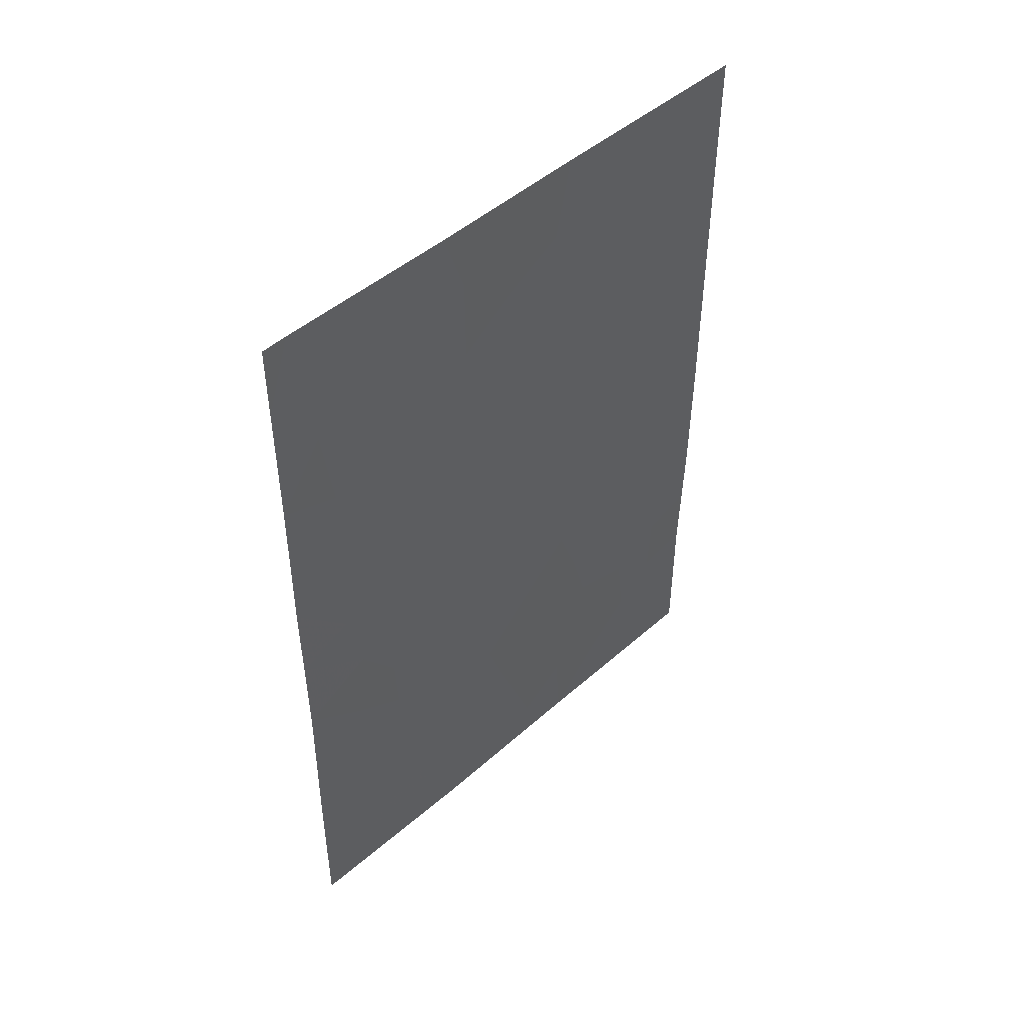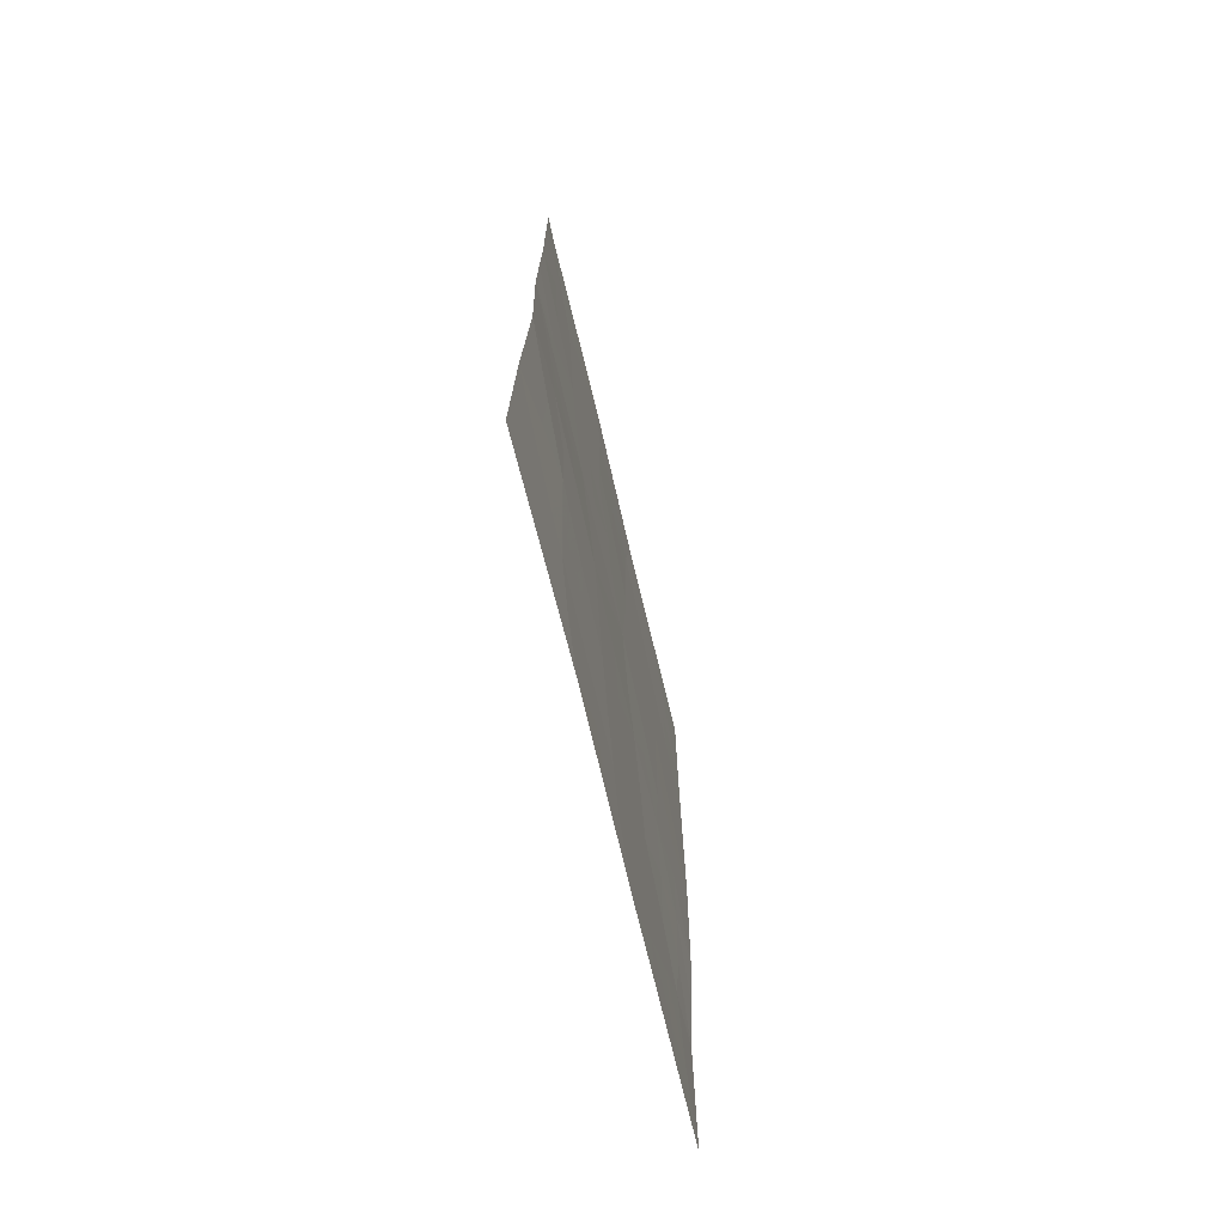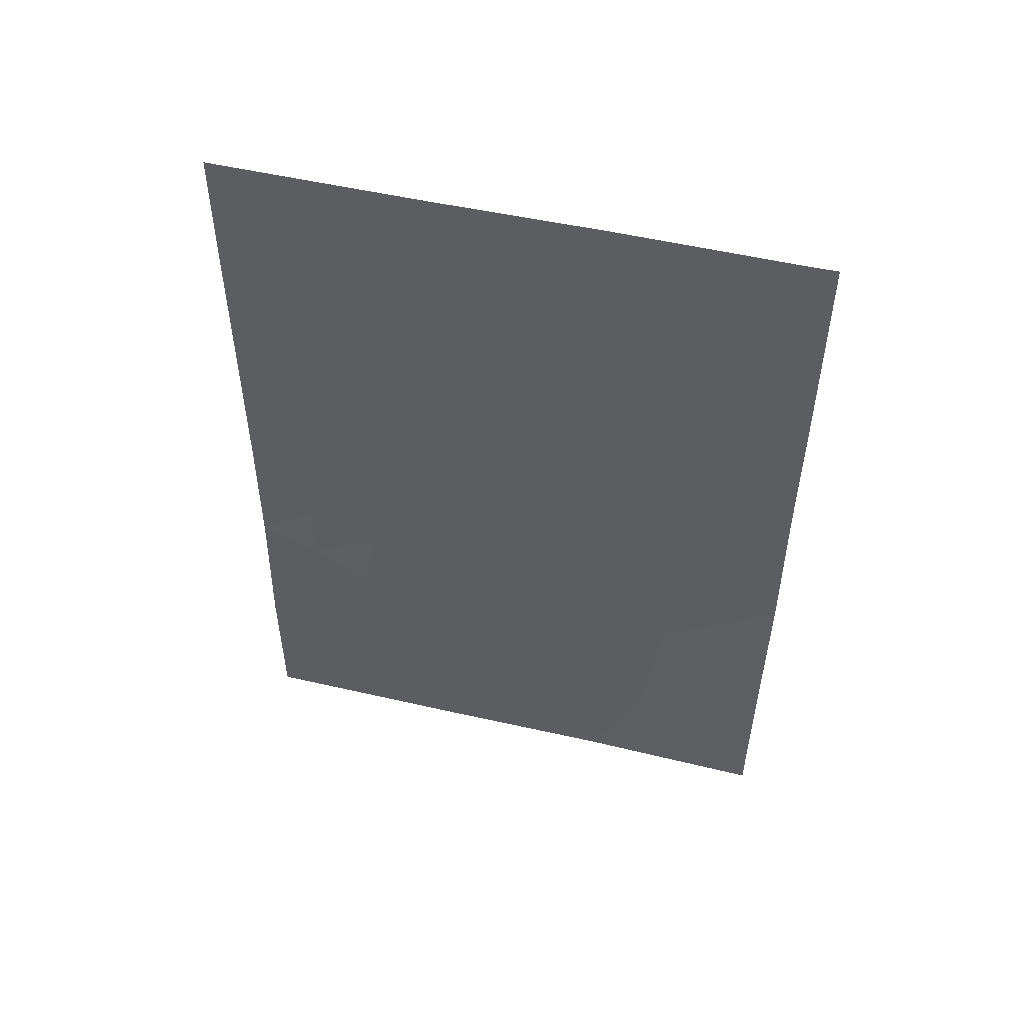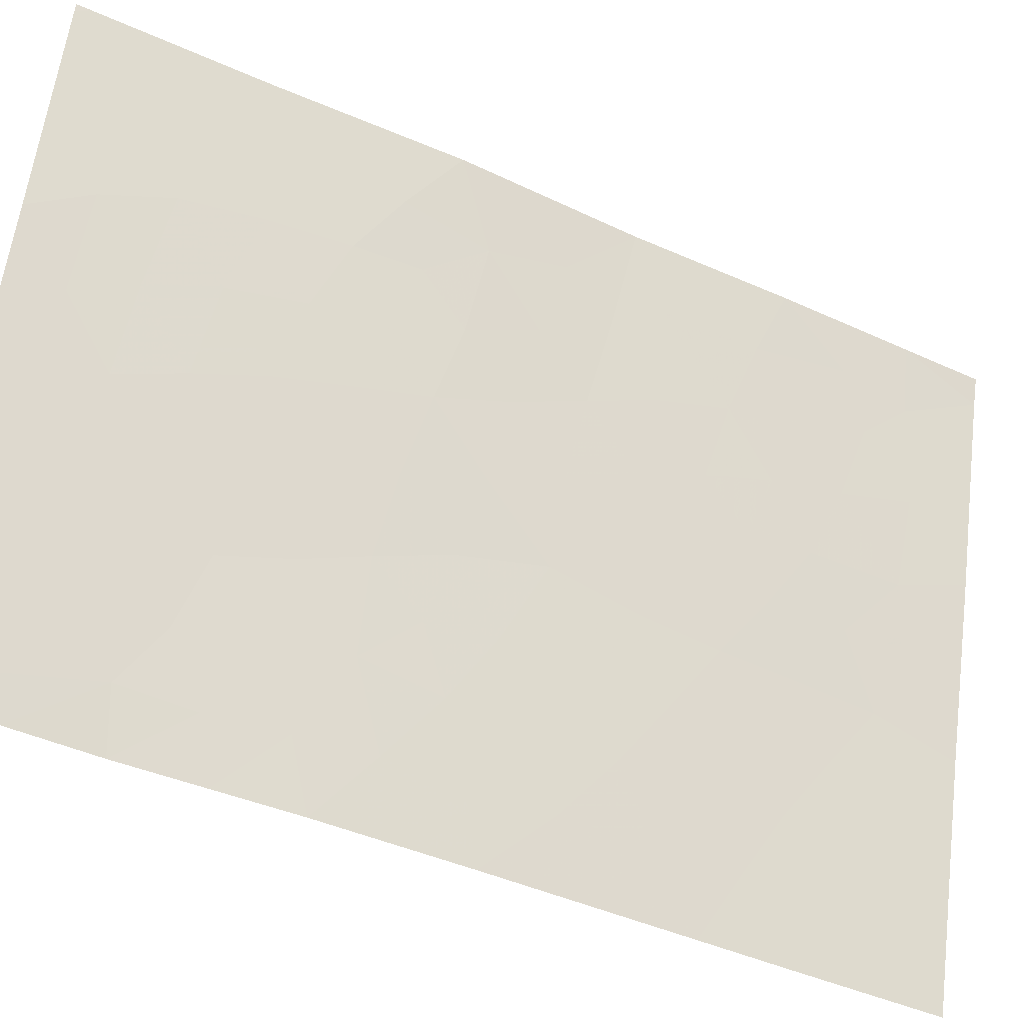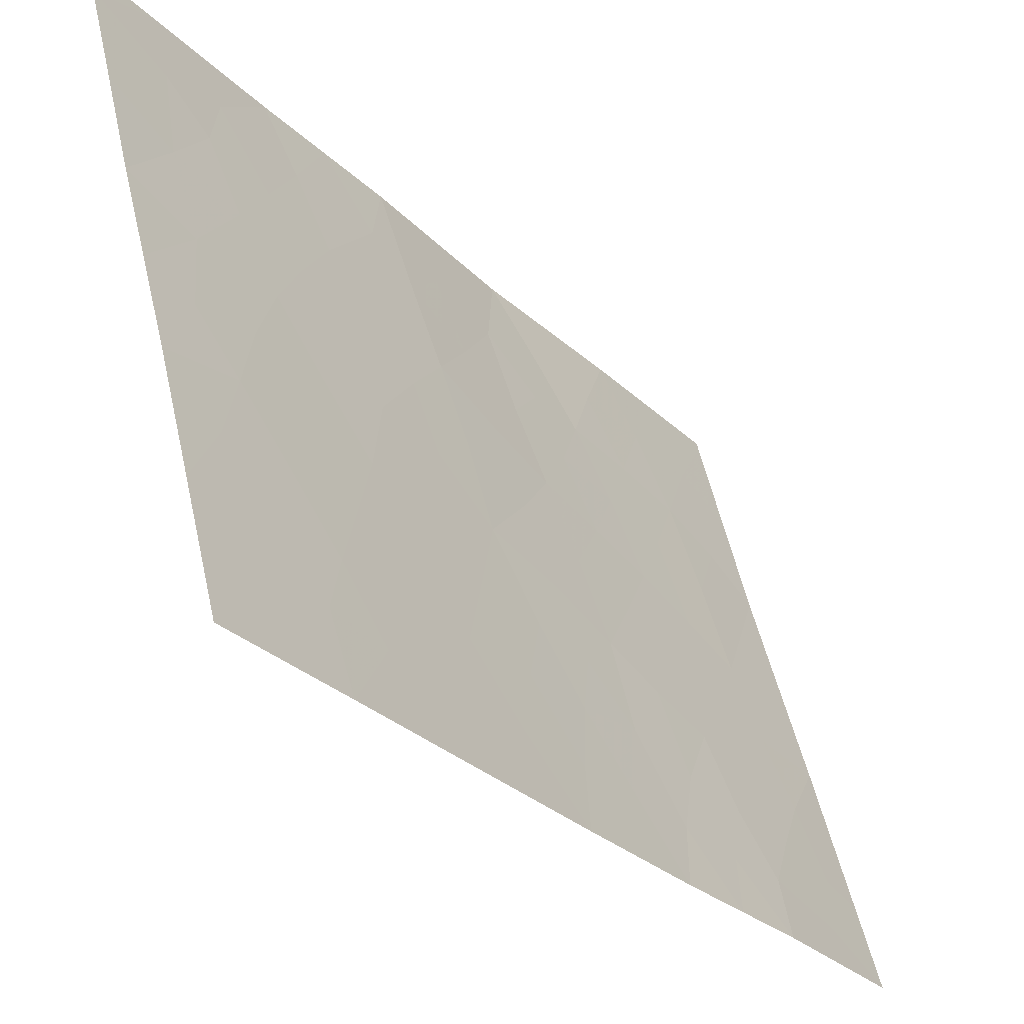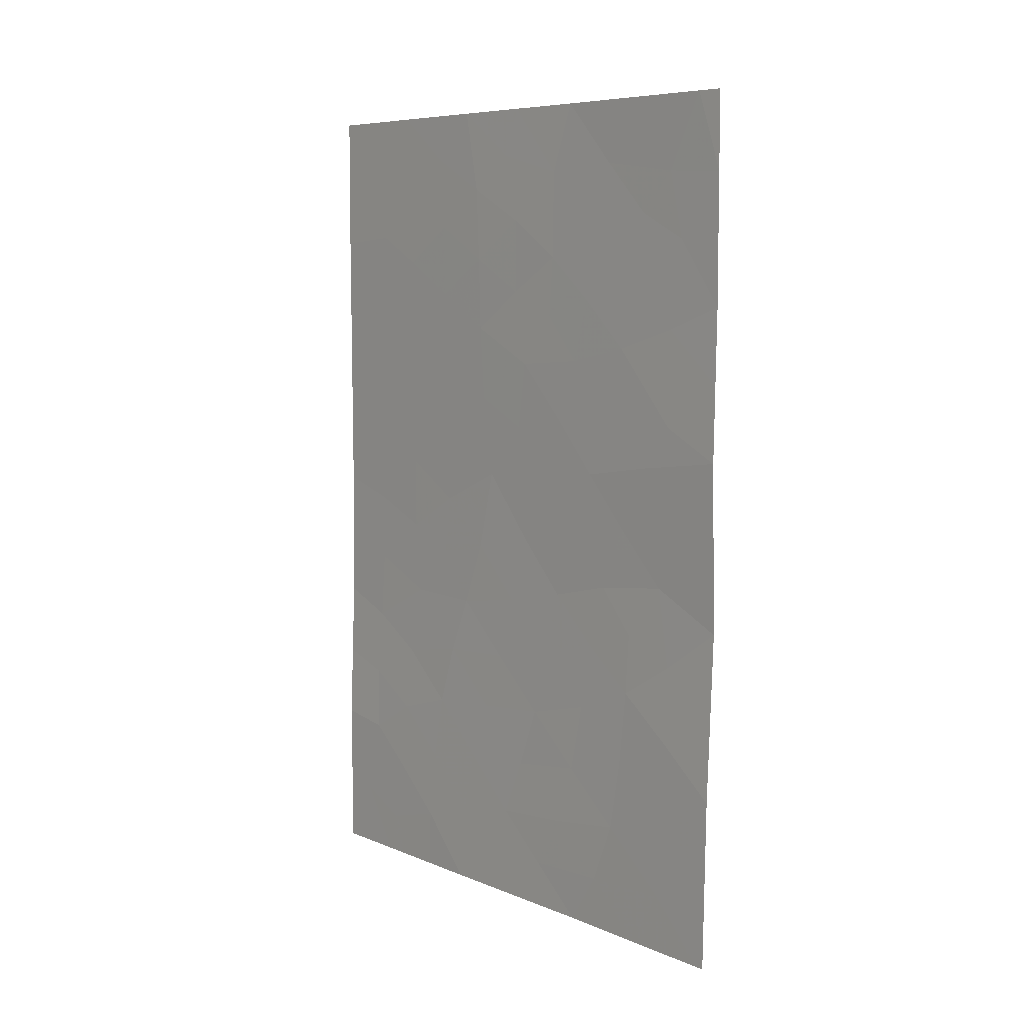
<metadata>
{"format":"obj","ext":"obj","renderer":"f3d","projection":"perspective","resolution":1024,"background":"white","views":[{"elev":47.5,"azim":60.8,"up":"+Y"},{"elev":-71.0,"azim":29.0,"up":"+Y"},{"elev":51.5,"azim":-60.3,"up":"+Y"},{"elev":-42.6,"azim":61.1,"up":"+Z"},{"elev":-28.0,"azim":-145.8,"up":"+Z"},{"elev":7.4,"azim":-25.0,"up":"+Y"}]}
</metadata>
<code>
v -92.72 -45.72 92
v -92.79 -47.83 92
v -90.48 -40.85 100
v -90.99 -41.46 98.26
v -91.05 -48.42 98.14
v -91.48 -47.01 96.5
v -91.34 -45.14 96.97
v -90.95 -46.38 98.39
v -91.68 -48.69 95.88
v -91.26 -38 97.18
v -91.9 -38 94.96
v -91.37 -40.18 96.85
v -90.58 -50 100
v -90.57 -49.82 100
v -90.6 -50 99.9
v -90.48 -39.06 100
v -92.72 -39.92 92
v -90.47 -45.28 100
v -90.59 -38 99.64
v -90.86 -39.58 98.65
v -92.71 -41.17 92
v -90.54 -47.63 100
v -92.25 -44.44 93.67
v -92.58 -47.95 92.75
v -91.75 -43.46 95.52
v -90.51 -42.94 100
v -91.27 -50 97.38
v -91.99 -50 94.84
v -92.71 -43.82 92
v -90.48 -38 100
v -92.21 -50 94.06
v -92.78 -50 92
v -92.72 -38 92
v -92.3 -38 93.52
v -92.27 -40.24 93.65
v -92.1 -47.21 94.36
v -90.76 -44.78 98.99
v -91.16 -43.29 97.66
v -92.2 -49.16 94.09
v -92.26 -42.33 93.66
v -91.82 -41.24 95.28
v -91.92 -45.52 94.93
v -92.76 -46.77 92
v -92.56 -47.01 92.72
v -91.37 -48.59 97.01
v -91.58 -47.87 96.2
v -91.27 -47.72 97.31
v -91.65 -38.68 95.86
v -91.36 -38.95 96.86
v -91.6 -39.63 96.06
v -90.48 -39.96 100
v -90.66 -39.94 99.35
v -90.5 -46.46 100
v -90.75 -46.97 99.18
v -90.71 -45.88 99.17
v -90.92 -38 98.41
v -91.05 -38.87 97.97
v -91.12 -39.83 97.74
v -92.46 -39.84 92.95
v -92.49 -40.7 92.84
v -90.78 -48.08 99.13
v -90.99 -47.41 98.3
v -90.87 -43.11 98.72
v -91.06 -42.39 98.01
v -90.74 -42.51 99.17
v -91.34 -42.55 97.02
v -91.25 -41.66 97.32
v -91.44 -43.43 96.63
v -91.58 -42.7 96.14
v -91.18 -40.78 97.56
v -91.39 -41.03 96.79
v -91.63 -50 96.11
v -91.76 -49.39 95.62
v -91.48 -49.34 96.62
v -91.14 -49.27 97.82
v -91.58 -38 96.07
v -92.36 -47.49 93.48
v -92.16 -48.16 94.19
v -92.41 -48.48 93.35
v -90.5 -41.9 100
v -90.72 -41.17 99.17
v -91.6 -40.68 96.06
v -91.54 -41.75 96.27
v -91.96 -48.89 94.92
v -90.8 -49.2 99.1
v -90.94 -50 98.64
v -92.45 -49.41 93.19
v -92.65 -49.07 92.49
v -92.79 -48.91 92
v -92.72 -38.96 92
v -92.51 -38 92.76
v -92.5 -38.99 92.79
v -92.5 -50 93.03
v -92.1 -38 94.24
v -92.08 -38.67 94.34
v -90.56 -48.73 100
v -91.62 -45.36 95.98
v -91.82 -44.6 95.27
v -91.53 -44.37 96.26
v -90.92 -40.48 98.45
v -90.49 -44.11 100
v -90.72 -43.78 99.21
v -92.71 -44.77 92
v -92.48 -44.07 92.84
v -92.49 -45.06 92.84
v -92.71 -42.49 92
v -92.49 -41.81 92.83
v -92.48 -42.99 92.83
v -92.06 -39.7 94.43
v -92.28 -39.23 93.61
v -92.27 -41.25 93.64
v -91.8 -47.11 95.41
v -92.02 -46.34 94.62
v -91.7 -46.27 95.71
v -90.97 -44 98.28
v -91.07 -44.91 97.91
v -91.26 -44.2 97.27
v -91.2 -46.75 97.5
v -91.41 -46.09 96.74
v -91.14 -45.8 97.66
v -91.89 -47.97 95.12
v -92.05 -40.73 94.44
v -92.04 -41.78 94.47
v -92.25 -43.42 93.67
v -90.93 -45.53 98.44
v -92.02 -42.87 94.53
v -92.02 -43.94 94.52
v -91.8 -42.3 95.35
v -91.83 -40.2 95.24
v -92.06 -44.83 94.41
v -92.23 -45.49 93.8
v -92.31 -46.53 93.58
v -92.51 -46.04 92.78
v -91.84 -39.15 95.2
v -90.72 -39.02 99.15
f 43 1 133
f 45 46 47
f 48 49 50
f 14 13 15
f 53 54 55
f 56 135 57
f 58 49 57
f 35 60 59
f 54 61 62
f 63 64 65
f 66 67 64
f 66 68 69
f 70 67 71
f 72 73 74
f 45 75 74
f 76 10 49
f 77 78 79
f 80 65 81
f 82 71 83
f 28 84 73
f 30 16 19
f 28 31 39
f 86 75 85
f 79 87 88
f 32 89 88
f 90 91 92
f 32 88 93
f 34 94 95
f 96 85 61
f 97 98 99
f 52 81 100
f 70 58 100
f 101 37 102
f 103 104 105
f 106 107 108
f 109 110 95
f 60 111 107
f 112 113 114
f 115 116 117
f 118 119 120
f 68 117 99
f 121 84 78
f 121 112 46
f 111 122 123
f 110 59 92
f 63 102 115
f 124 104 108
f 62 47 118
f 37 55 125
f 126 127 124
f 77 44 132
f 120 116 125
f 128 83 69
f 128 126 123
f 129 122 109
f 129 50 82
f 130 127 98
f 114 97 119
f 131 113 132
f 2 43 44
f 44 24 2
f 5 45 47
f 45 9 46
f 47 46 6
f 134 48 50
f 16 51 52
f 51 3 52
f 18 53 55
f 53 22 54
f 55 54 8
f 10 56 57
f 56 19 135
f 57 135 20
f 20 58 57
f 21 17 60
f 59 60 17
f 8 54 62
f 54 22 61
f 62 61 5
f 63 38 64
f 65 64 4
f 38 66 64
f 66 83 67
f 64 67 4
f 83 66 69
f 66 38 68
f 69 68 25
f 12 70 71
f 70 4 67
f 71 67 83
f 27 72 74
f 72 28 73
f 74 73 9
f 9 45 74
f 45 5 75
f 74 75 27
f 24 77 79
f 77 36 78
f 79 78 39
f 3 80 81
f 80 26 65
f 81 65 4
f 41 82 83
f 82 12 71
f 28 39 84
f 73 84 9
f 85 14 15
f 15 86 85
f 86 27 75
f 85 75 5
f 24 79 88
f 79 39 87
f 89 2 24
f 24 88 89
f 17 90 92
f 90 33 91
f 92 91 34
f 39 31 87
f 93 87 31
f 94 11 95
f 134 95 11
f 22 96 61
f 96 14 85
f 61 85 5
f 7 97 99
f 97 42 98
f 99 98 25
f 20 52 100
f 52 3 81
f 100 81 4
f 4 70 100
f 70 12 58
f 100 58 20
f 26 101 102
f 101 18 37
f 1 103 105
f 103 29 104
f 105 104 23
f 29 106 108
f 106 21 107
f 108 107 40
f 19 16 135
f 52 20 135
f 134 109 95
f 109 35 110
f 95 110 34
f 21 60 107
f 60 35 111
f 107 111 40
f 6 112 114
f 112 36 113
f 114 113 42
f 38 115 117
f 115 37 116
f 117 116 7
f 8 118 120
f 118 6 119
f 120 119 7
f 25 68 99
f 68 38 117
f 99 117 7
f 36 121 78
f 121 9 84
f 78 84 39
f 9 121 46
f 121 36 112
f 46 112 6
f 40 111 123
f 111 35 122
f 123 122 41
f 34 110 92
f 110 35 59
f 92 59 17
f 38 63 115
f 63 65 26
f 115 102 37
f 40 124 108
f 124 23 104
f 108 104 29
f 8 62 118
f 62 5 47
f 118 47 6
f 37 18 55
f 125 55 8
f 40 126 124
f 126 25 127
f 124 127 23
f 36 77 132
f 77 24 44
f 132 44 133
f 8 120 125
f 120 7 116
f 125 116 37
f 25 128 69
f 128 41 83
f 41 128 123
f 128 25 126
f 123 126 40
f 129 41 122
f 109 122 35
f 41 129 82
f 129 134 50
f 82 50 12
f 42 130 98
f 130 23 127
f 98 127 25
f 6 114 119
f 114 42 97
f 119 97 7
f 1 105 133
f 105 23 131
f 133 44 43
f 133 105 131
f 131 23 130
f 132 133 131
f 131 130 42
f 132 113 36
f 48 134 11
f 134 129 109
f 48 11 76
f 131 42 113
f 76 49 48
f 50 49 12
f 58 12 49
f 57 49 10
f 88 87 93
f 52 135 16
f 63 26 102

</code>
